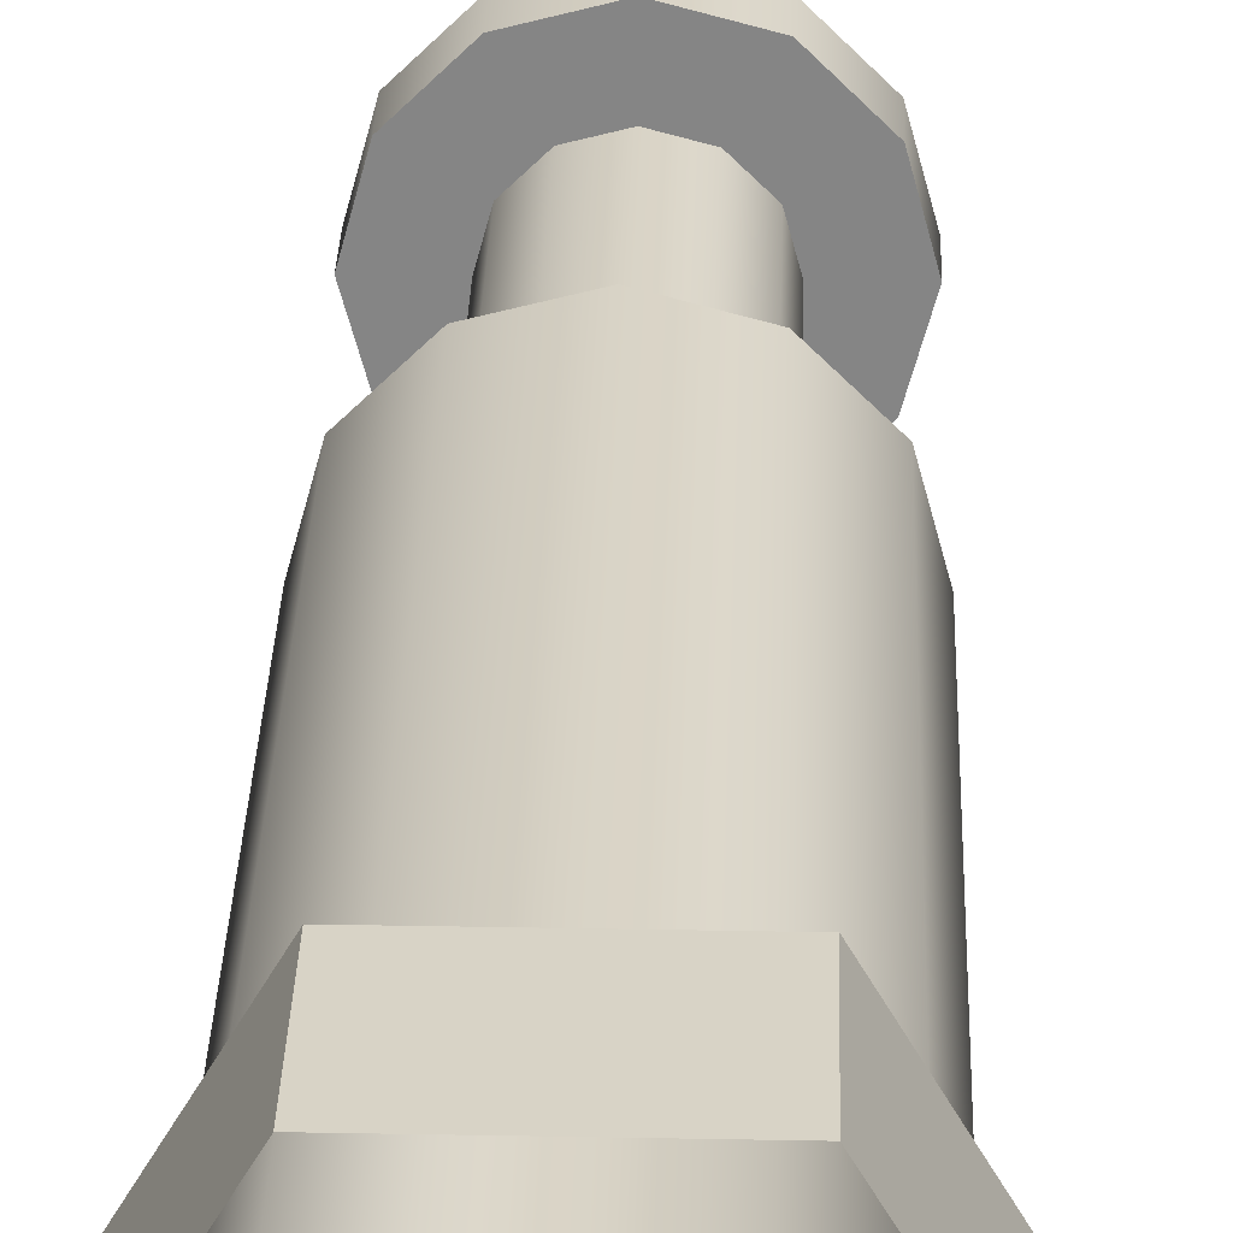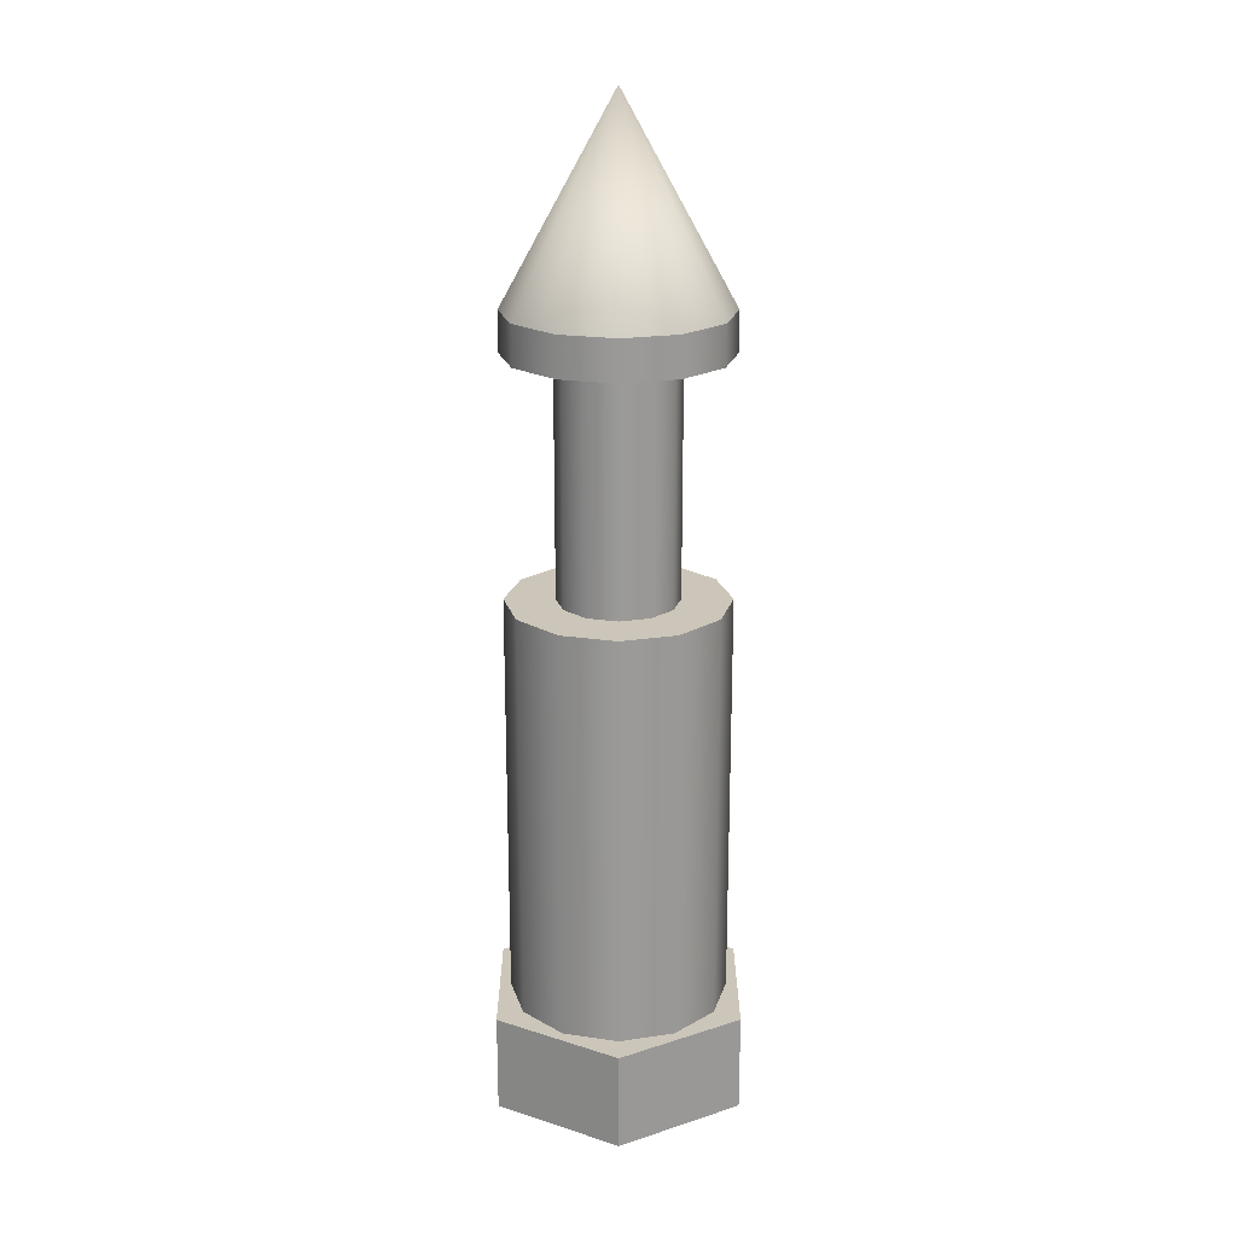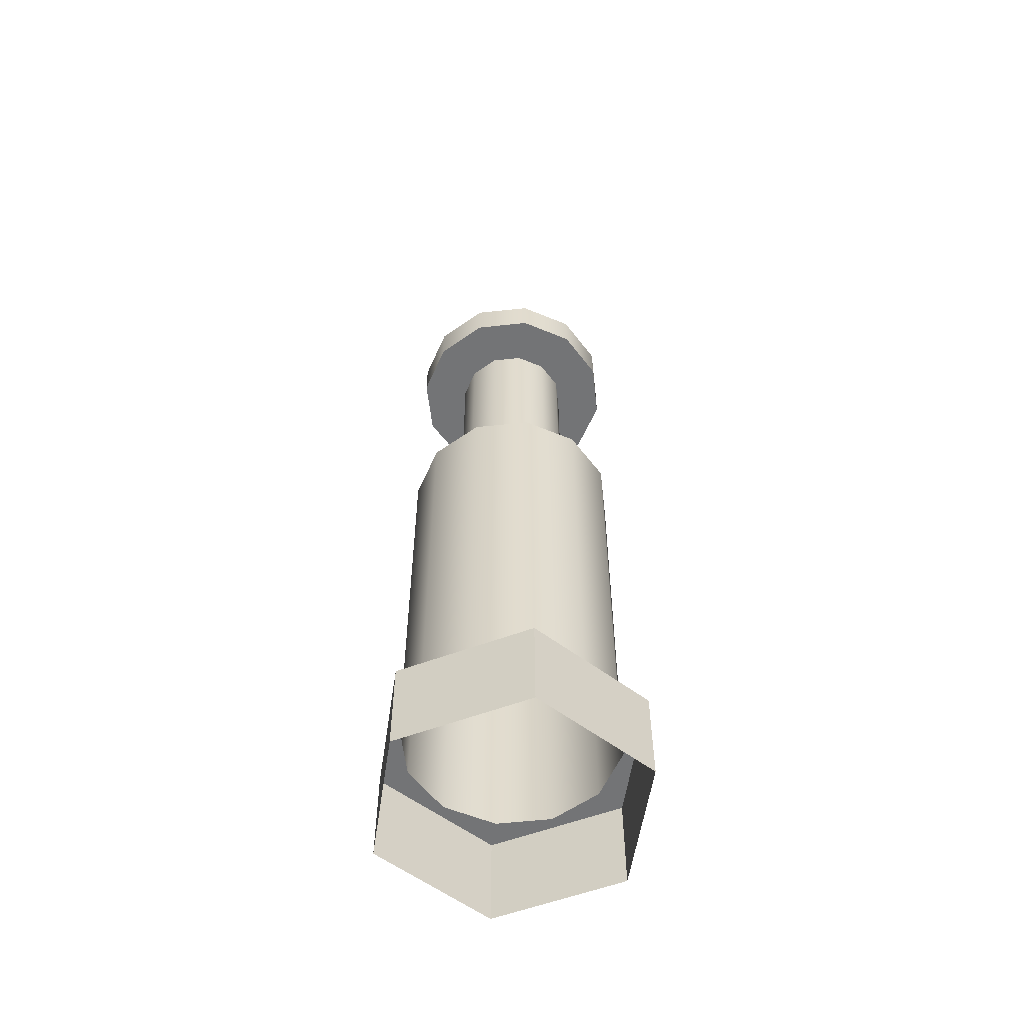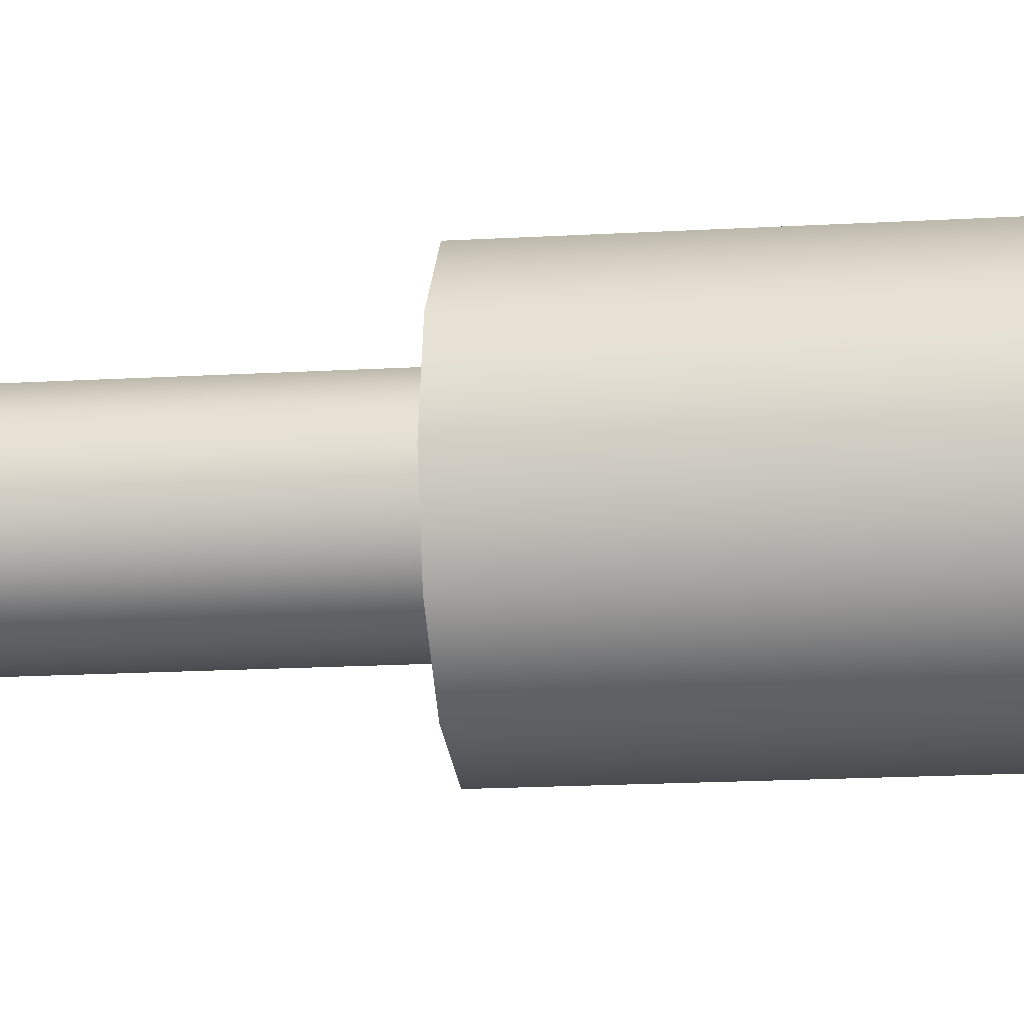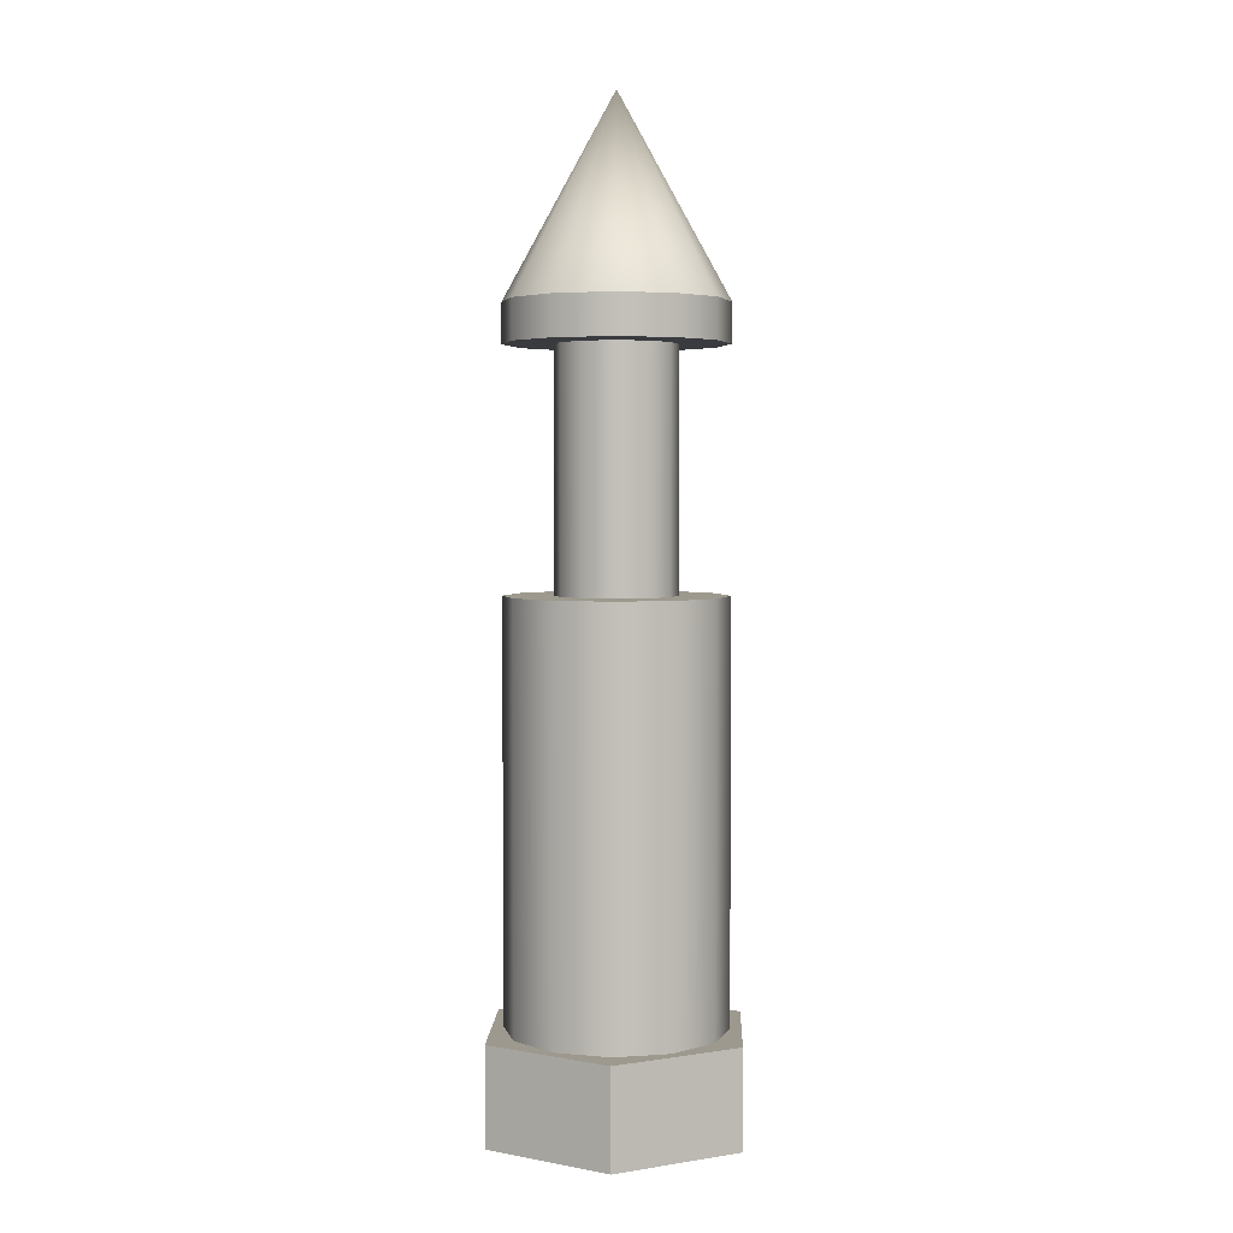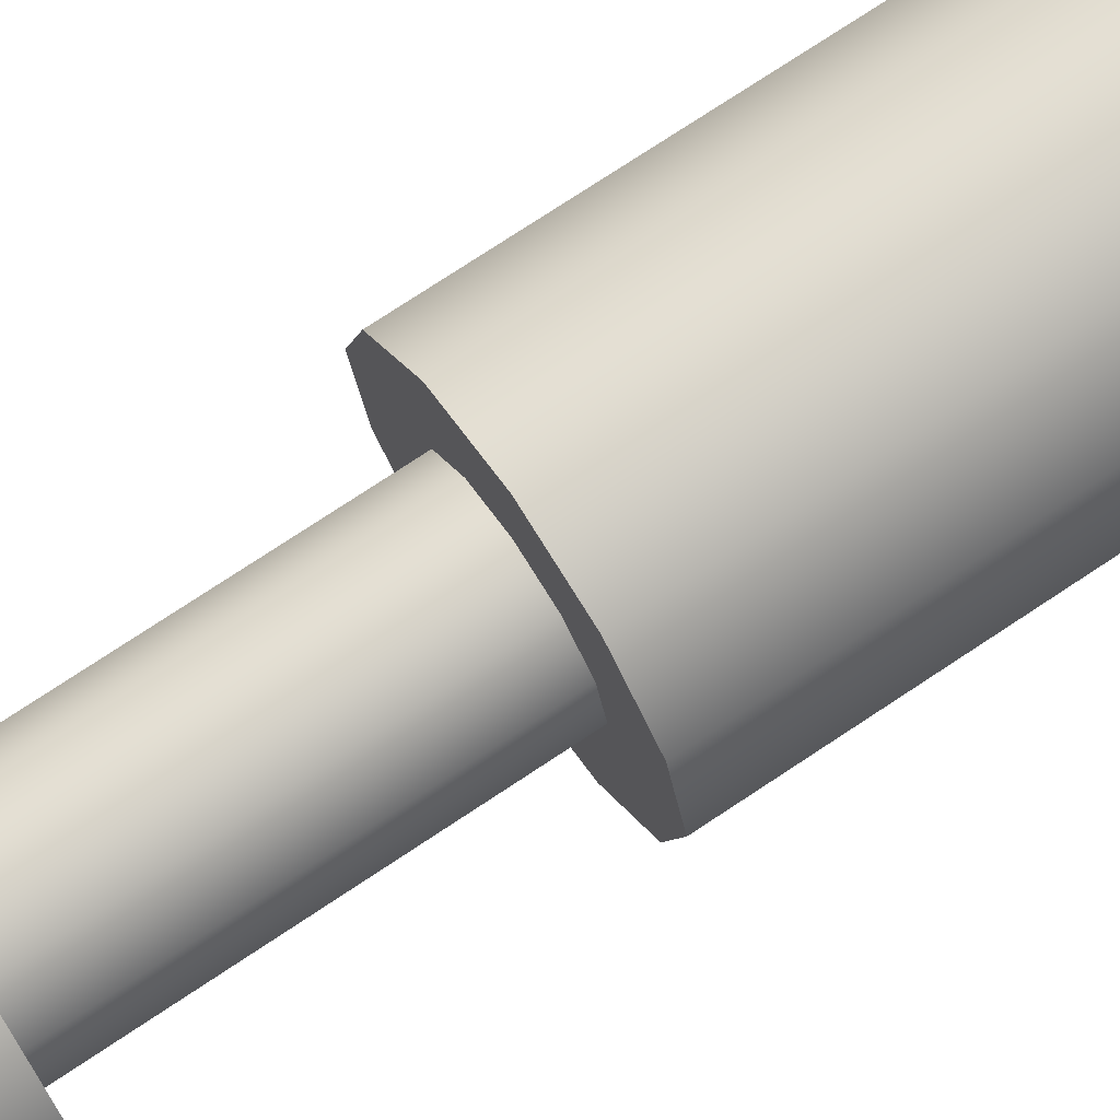
<metadata>
{"format":"obj","ext":"obj","renderer":"f3d","projection":"perspective","resolution":1024,"background":"white","views":[{"elev":28.1,"azim":1.7,"up":"+Z"},{"elev":21.0,"azim":29.9,"up":"+Y"},{"elev":-56.2,"azim":81.5,"up":"+Y"},{"elev":-14.1,"azim":-81.9,"up":"+Z"},{"elev":3.4,"azim":-87.8,"up":"+Y"},{"elev":72.5,"azim":-123.9,"up":"+Z"}]}
</metadata>
<code>
o debug_BLP3
v 0.11 0.1901 -0.1905
v 0 1.03 -0.22
v 0 0.1901 -0.22
v 0.11 1.03 -0.1905
v 0.1905 1.03 -0.11
v 0.1905 0.1901 -0.11
v 0.22 0.1901 0
v 0.22 1.03 0
v 0.1905 1.03 0.11
v 0.1905 0.1901 0.11
v 0.11 0.1901 0.1905
v 0.11 1.03 0.1905
v 0 1.03 0.22
v 0 0.1901 0.22
v -0.11 0.1901 0.1905
v -0.11 1.03 0.1905
v -0.1905 1.03 0.11
v -0.1905 0.1901 0.11
v -0.22 0.1901 0
v -0.22 1.03 0
v -0.1905 1.03 -0.11
v -0.1905 0.1901 -0.11
v -0.11 0.1901 -0.1905
v -0.11 1.03 -0.1905
v 0 1.03 -0.22
v 0 0.1901 -0.22
v 0 1.03 -0.1199
v 0 1.03 -0.22
v 0.11 1.03 -0.1905
v 0.05994 1.03 -0.1038
v 0.1905 1.03 -0.11
v 0.1038 1.03 -0.05995
v 0.22 1.03 0
v 0.1199 1.03 0
v 0.1905 1.03 0.11
v 0.1038 1.03 0.05995
v 0.11 1.03 0.1905
v 0.05994 1.03 0.1038
v 0 1.03 0.22
v 0 1.03 0.1199
v -0.11 1.03 0.1905
v -0.05994 1.03 0.1038
v -0.1905 1.03 0.11
v -0.1038 1.03 0.05995
v -0.22 1.03 0
v -0.1199 1.03 0
v -0.1905 1.03 -0.11
v -0.1038 1.03 -0.05995
v -0.11 1.03 -0.1905
v -0.05994 1.03 -0.1038
v 0 1.03 -0.22
v 0 1.51 -0.1199
v 0 1.03 -0.1199
v 0.05994 1.03 -0.1038
v 0.05994 1.51 -0.1038
v 0.1038 1.03 -0.05995
v 0.1038 1.51 -0.05995
v 0.1199 1.03 0
v 0.1199 1.51 0
v 0.1038 1.03 0.05995
v 0.1038 1.51 0.05995
v 0.05994 1.03 0.1038
v 0.05994 1.51 0.1038
v 0 1.03 0.1199
v 0 1.51 0.1199
v -0.05994 1.03 0.1038
v -0.05994 1.51 0.1038
v -0.1038 1.03 0.05995
v -0.1038 1.51 0.05995
v -0.1199 1.03 0
v -0.1199 1.51 0
v -0.1038 1.03 -0.05995
v -0.1038 1.51 -0.05995
v -0.05994 1.03 -0.1038
v -0.05994 1.51 -0.1038
v 0 1.51 -0.22
v 0.05994 1.51 -0.1038
v 0.11 1.51 -0.1905
v 0 1.51 -0.1199
v 0.1038 1.51 -0.05995
v 0.1905 1.51 -0.11
v 0.1199 1.51 0
v 0.22 1.51 0
v 0.1038 1.51 0.05995
v 0.1905 1.51 0.11
v 0.05994 1.51 0.1038
v 0.11 1.51 0.1905
v 0 1.51 0.1199
v 0 1.51 0.22
v -0.05994 1.51 0.1038
v -0.11 1.51 0.1905
v -0.1038 1.51 0.05995
v -0.1905 1.51 0.11
v -0.1199 1.51 0
v -0.22 1.51 0
v -0.1038 1.51 -0.05995
v -0.1905 1.51 -0.11
v -0.05994 1.51 -0.1038
v -0.11 1.51 -0.1905
v 0 1.59 -0.22
v 0 1.51 -0.22
v 0.11 1.51 -0.1905
v 0.11 1.59 -0.1905
v 0.1905 1.51 -0.11
v 0.1905 1.59 -0.11
v 0.22 1.51 0
v 0.22 1.59 0
v 0.1905 1.51 0.11
v 0.1905 1.59 0.11
v 0.11 1.51 0.1905
v 0.11 1.59 0.1905
v 0 1.51 0.22
v 0 1.59 0.22
v -0.11 1.51 0.1905
v -0.11 1.59 0.1905
v -0.1905 1.51 0.11
v -0.1905 1.59 0.11
v -0.22 1.51 0
v -0.22 1.59 0
v -0.1905 1.51 -0.11
v -0.1905 1.59 -0.11
v -0.11 1.51 -0.1905
v -0.11 1.59 -0.1905
v 0 1.99 0
v 0 1.59 -0.22
v 0.11 1.59 -0.1905
v 0 1.99 0
v 0.1905 1.59 -0.11
v 0 1.99 0
v 0.22 1.59 0
v 0 1.99 0
v 0.1905 1.59 0.11
v 0 1.99 0
v 0.11 1.59 0.1905
v 0 1.99 0
v 0 1.59 0.22
v 0 1.99 0
v -0.11 1.59 0.1905
v 0 1.99 0
v -0.1905 1.59 0.11
v 0 1.99 0
v -0.22 1.59 0
v 0 1.99 0
v -0.1905 1.59 -0.11
v 0 1.99 0
v -0.11 1.59 -0.1905
v 0 1.99 0
v 0.14 0.1901 -0.2425
v 0.11 0.1901 -0.1905
v 0 0.1901 -0.22
v 0.1905 0.1901 -0.11
v 0.28 0.1901 0
v 0.22 0.1901 0
v 0.1905 0.1901 0.11
v 0.14 0.1901 0.2425
v 0.11 0.1901 0.1905
v 0 0.1901 0.22
v -0.14 0.1901 0.2425
v -0.11 0.1901 0.1905
v -0.1905 0.1901 0.11
v -0.28 0.1901 0
v -0.22 0.1901 0
v -0.1905 0.1901 -0.11
v -0.14 0.1901 -0.2425
v -0.11 0.1901 -0.1905
v 0 0.1901 -0.22
v -0.28 -0.009916 0
v -0.28 0.1901 0
v -0.14 0.1901 0.2425
v -0.14 -0.009916 0.2425
v -0.14 -0.009916 -0.2425
v -0.14 0.1901 -0.2425
v -0.28 0.1901 0
v -0.28 -0.009916 0
v 0.14 -0.009916 -0.2425
v 0.14 0.1901 -0.2425
v -0.14 0.1901 -0.2425
v -0.14 -0.009916 -0.2425
v 0.28 -0.009916 0
v 0.28 0.1901 0
v 0.14 0.1901 -0.2425
v 0.14 -0.009916 -0.2425
v 0.14 -0.009916 0.2425
v 0.14 0.1901 0.2425
v 0.28 0.1901 0
v 0.28 -0.009916 0
v -0.14 -0.009916 0.2425
v -0.14 0.1901 0.2425
v 0.14 0.1901 0.2425
v 0.14 -0.009916 0.2425
f 126 125 124
f 125 146 147
f 128 126 127
f 146 144 145
f 130 128 129
f 144 142 143
f 132 130 131
f 142 140 141
f 134 132 133
f 140 138 139
f 136 134 135
f 138 136 137
f 3 2 1
f 2 4 1
f 1 4 6
f 6 4 5
f 6 5 7
f 5 8 7
f 7 8 10
f 10 8 9
f 10 9 11
f 9 12 11
f 11 12 14
f 14 12 13
f 14 13 15
f 13 16 15
f 15 16 18
f 18 16 17
f 18 17 19
f 17 20 19
f 19 20 22
f 22 20 21
f 22 21 23
f 21 24 23
f 23 24 26
f 26 24 25
f 29 28 27
f 27 30 29
f 29 30 31
f 32 31 30
f 33 31 32
f 32 34 33
f 33 34 35
f 36 35 34
f 37 35 36
f 36 38 37
f 37 38 39
f 40 39 38
f 41 39 40
f 40 42 41
f 41 42 43
f 44 43 42
f 45 43 44
f 44 46 45
f 45 46 47
f 48 47 46
f 49 47 48
f 48 50 49
f 49 50 51
f 27 51 50
f 54 53 52
f 75 52 53
f 52 55 54
f 53 74 75
f 56 54 55
f 73 75 74
f 55 57 56
f 74 72 73
f 58 56 57
f 71 73 72
f 57 59 58
f 72 70 71
f 60 58 59
f 69 71 70
f 59 61 60
f 70 68 69
f 62 60 61
f 67 69 68
f 61 63 62
f 68 66 67
f 64 62 63
f 65 67 66
f 63 65 64
f 66 64 65
f 78 77 76
f 79 76 77
f 80 77 78
f 99 76 79
f 78 81 80
f 79 98 99
f 80 81 82
f 99 98 97
f 83 82 81
f 96 97 98
f 84 82 83
f 95 97 96
f 83 85 84
f 96 94 95
f 84 85 86
f 95 94 93
f 87 86 85
f 92 93 94
f 88 86 87
f 91 93 92
f 87 89 88
f 92 90 91
f 88 89 90
f 91 90 89
f 102 101 100
f 123 100 101
f 100 103 102
f 101 122 123
f 104 102 103
f 121 123 122
f 103 105 104
f 122 120 121
f 106 104 105
f 119 121 120
f 105 107 106
f 120 118 119
f 108 106 107
f 117 119 118
f 107 109 108
f 118 116 117
f 110 108 109
f 115 117 116
f 109 111 110
f 116 114 115
f 112 110 111
f 113 115 114
f 111 113 112
f 114 112 113
f 150 149 148
f 151 148 149
f 150 148 164
f 152 148 151
f 151 153 152
f 154 152 153
f 155 152 154
f 154 156 155
f 157 155 156
f 158 155 157
f 157 159 158
f 160 158 159
f 161 158 160
f 160 162 161
f 163 161 162
f 164 161 163
f 163 165 164
f 166 164 165
f 169 168 167
f 167 170 169
f 173 172 171
f 171 174 173
f 177 176 175
f 175 178 177
f 181 180 179
f 179 182 181
f 185 184 183
f 183 186 185
f 189 188 187
f 187 190 189

</code>
